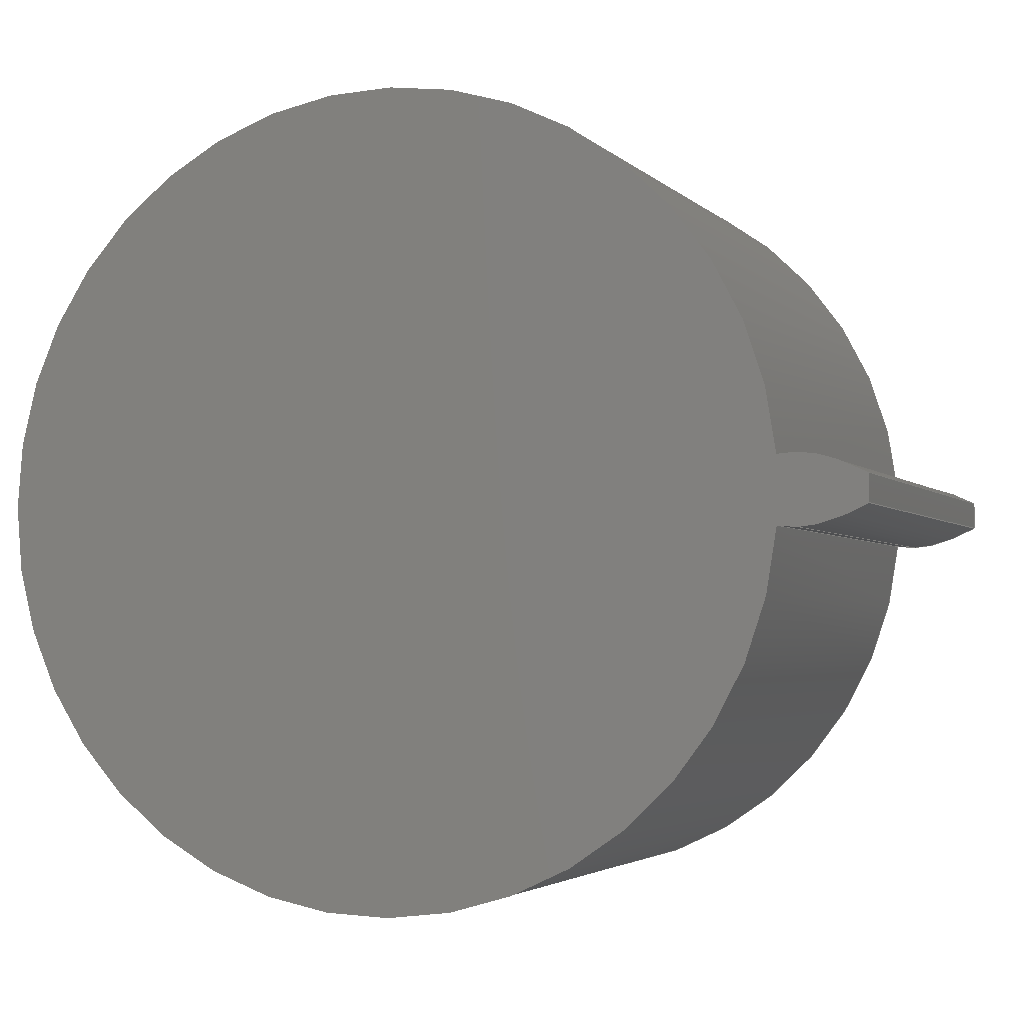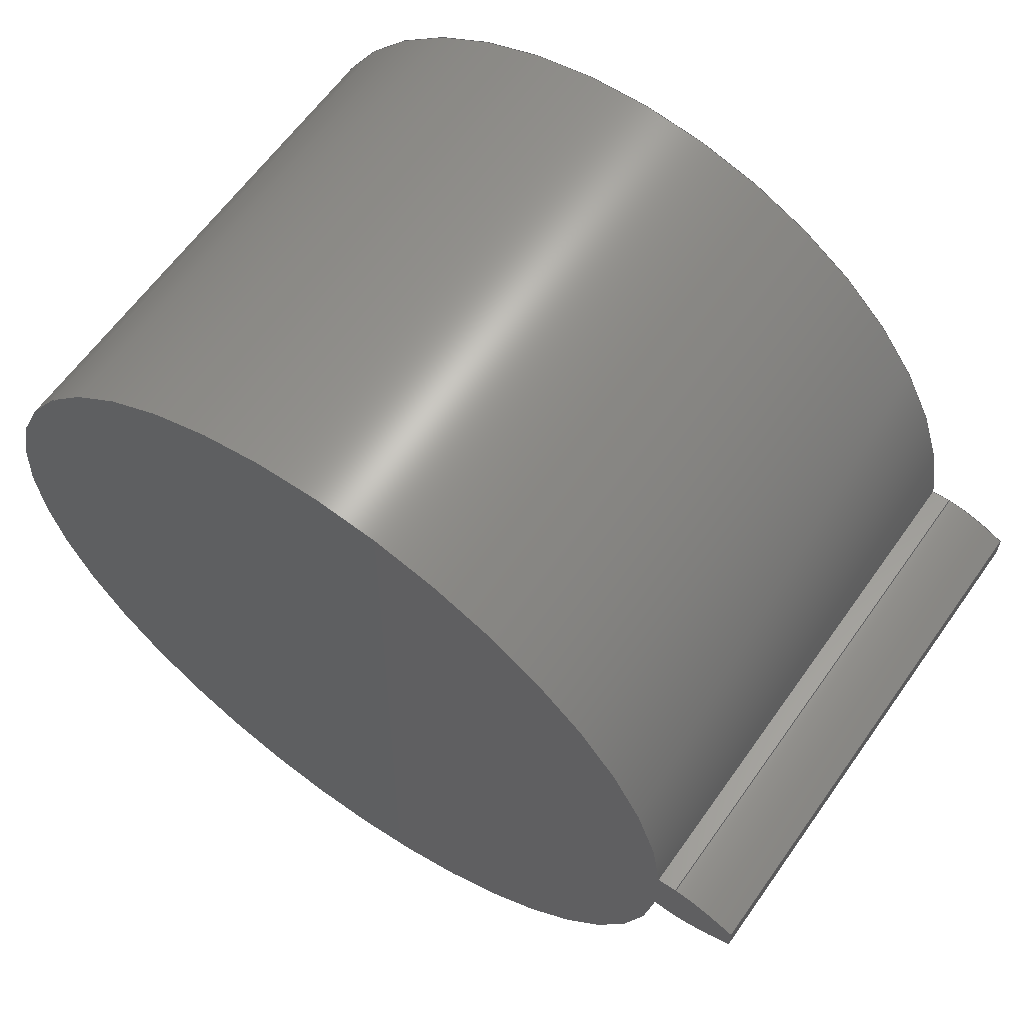
<metadata>
{"format":"step","ext":"step","renderer":"f3d","projection":"perspective","resolution":1024,"background":"white","views":[{"elev":-3.1,"azim":21.2,"up":"+Y"},{"elev":62.3,"azim":35.2,"up":"+Y"}]}
</metadata>
<code>
ISO-10303-21;
DATA;
#1=MECHANICAL_DESIGN_GEOMETRIC_PRESENTATION_REPRESENTATION('',(#4),#320);
#2=SHAPE_REPRESENTATION_RELATIONSHIP('SRR','None',#327,#3);
#3=ADVANCED_BREP_SHAPE_REPRESENTATION('',(#5),#319);
#4=STYLED_ITEM('',(#337),#5);
#5=MANIFOLD_SOLID_BREP('Gear (3.429 pitch dia.)',#132);
#6=CIRCLE('',#149,1.868);
#7=CIRCLE('',#150,1.868);
#8=CIRCLE('',#152,1.536);
#9=CIRCLE('',#153,1.536);
#10=CYLINDRICAL_SURFACE('',#148,1.868);
#11=CYLINDRICAL_SURFACE('',#151,1.536);
#12=B_SPLINE_CURVE_WITH_KNOTS('',3,(#232,#233,#234,#235,#236,#237,#238,
#239,#240,#241,#242,#243),.UNSPECIFIED.,.F.,.F.,(4,1,1,1,1,1,1,1,1,4),(0,
0.02757,0.05561,0.08412,0.1131,
0.1425,0.1724,0.2027,0.2336,0.2648),
 .UNSPECIFIED.);
#13=B_SPLINE_CURVE_WITH_KNOTS('',3,(#245,#246,#247,#248,#249,#250,#251,
#252,#253,#254,#255,#256),.UNSPECIFIED.,.F.,.F.,(4,1,1,1,1,1,1,1,1,4),(-0.2648,
-0.2336,-0.2027,-0.1724,-0.1425,
-0.1131,-0.08412,-0.05561,-0.02757,
0),.UNSPECIFIED.);
#14=B_SPLINE_CURVE_WITH_KNOTS('',3,(#288,#289,#290,#291,#292,#293,#294,
#295,#296,#297,#298,#299),.UNSPECIFIED.,.F.,.F.,(4,1,1,1,1,1,1,1,1,4),(0,
0.02757,0.05561,0.08412,0.1131,
0.1425,0.1724,0.2027,0.2336,0.2648),
 .UNSPECIFIED.);
#15=B_SPLINE_CURVE_WITH_KNOTS('',3,(#300,#301,#302,#303,#304,#305,#306,
#307,#308,#309,#310,#311),.UNSPECIFIED.,.F.,.F.,(4,1,1,1,1,1,1,1,1,4),(0,
0.02757,0.05561,0.08412,0.1131,
0.1425,0.1724,0.2027,0.2336,0.2648),
 .UNSPECIFIED.);
#16=B_SPLINE_SURFACE_WITH_KNOTS('',3,1,((#207,#208),(#209,#210),(#211,#212),
(#213,#214),(#215,#216),(#217,#218),(#219,#220),(#221,#222),(#223,#224),
(#225,#226),(#227,#228),(#229,#230)),.UNSPECIFIED.,.F.,.F.,.F.,(4,1,1,1,
1,1,1,1,1,4),(2,2),(-0.2648,-0.2336,-0.2027,
-0.1724,-0.1425,-0.1131,-0.08412,
-0.05561,-0.02757,0),(0,2),.UNSPECIFIED.);
#17=B_SPLINE_SURFACE_WITH_KNOTS('',3,1,((#264,#265),(#266,#267),(#268,#269),
(#270,#271),(#272,#273),(#274,#275),(#276,#277),(#278,#279),(#280,#281),
(#282,#283),(#284,#285),(#286,#287)),.UNSPECIFIED.,.F.,.F.,.F.,(4,1,1,1,
1,1,1,1,1,4),(2,2),(0,0.02757,0.05561,0.08412,
0.1131,0.1425,0.1724,0.2027,0.2336,
0.2648),(0,2),.UNSPECIFIED.);
#18=FACE_OUTER_BOUND('',#26,.T.);
#19=FACE_OUTER_BOUND('',#27,.T.);
#20=FACE_OUTER_BOUND('',#28,.T.);
#21=FACE_OUTER_BOUND('',#29,.T.);
#22=FACE_OUTER_BOUND('',#30,.T.);
#23=FACE_OUTER_BOUND('',#31,.T.);
#24=FACE_OUTER_BOUND('',#32,.T.);
#25=FACE_OUTER_BOUND('',#33,.T.);
#26=EDGE_LOOP('',(#84,#85,#86,#87));
#27=EDGE_LOOP('',(#88,#89,#90,#91));
#28=EDGE_LOOP('',(#92,#93,#94,#95));
#29=EDGE_LOOP('',(#96,#97,#98,#99));
#30=EDGE_LOOP('',(#100,#101,#102,#103));
#31=EDGE_LOOP('',(#104,#105,#106,#107));
#32=EDGE_LOOP('',(#108,#109,#110,#111,#112,#113));
#33=EDGE_LOOP('',(#114,#115,#116,#117,#118,#119));
#34=LINE('',#192,#44);
#35=LINE('',#194,#45);
#36=LINE('',#196,#46);
#37=LINE('',#197,#47);
#38=LINE('',#201,#48);
#39=LINE('',#203,#49);
#40=LINE('',#205,#50);
#41=LINE('',#206,#51);
#42=LINE('',#257,#52);
#43=LINE('',#263,#53);
#44=VECTOR('',#160,1);
#45=VECTOR('',#161,1);
#46=VECTOR('',#162,1);
#47=VECTOR('',#163,1);
#48=VECTOR('',#166,1);
#49=VECTOR('',#167,1);
#50=VECTOR('',#168,1);
#51=VECTOR('',#169,1);
#52=VECTOR('',#170,1);
#53=VECTOR('',#177,1);
#54=VERTEX_POINT('',#190);
#55=VERTEX_POINT('',#191);
#56=VERTEX_POINT('',#193);
#57=VERTEX_POINT('',#195);
#58=VERTEX_POINT('',#199);
#59=VERTEX_POINT('',#200);
#60=VERTEX_POINT('',#202);
#61=VERTEX_POINT('',#204);
#62=VERTEX_POINT('',#231);
#63=VERTEX_POINT('',#244);
#64=VERTEX_POINT('',#259);
#65=VERTEX_POINT('',#261);
#66=EDGE_CURVE('',#54,#55,#34,.T.);
#67=EDGE_CURVE('',#55,#56,#35,.T.);
#68=EDGE_CURVE('',#57,#56,#36,.T.);
#69=EDGE_CURVE('',#54,#57,#37,.T.);
#70=EDGE_CURVE('',#58,#59,#38,.T.);
#71=EDGE_CURVE('',#60,#58,#39,.T.);
#72=EDGE_CURVE('',#61,#60,#40,.T.);
#73=EDGE_CURVE('',#59,#61,#41,.T.);
#74=EDGE_CURVE('',#59,#62,#12,.T.);
#75=EDGE_CURVE('',#63,#61,#13,.T.);
#76=EDGE_CURVE('',#62,#63,#42,.T.);
#77=EDGE_CURVE('',#64,#62,#6,.T.);
#78=EDGE_CURVE('',#65,#63,#7,.T.);
#79=EDGE_CURVE('',#64,#65,#43,.T.);
#80=EDGE_CURVE('',#55,#64,#14,.T.);
#81=EDGE_CURVE('',#56,#65,#15,.T.);
#82=EDGE_CURVE('',#58,#54,#8,.T.);
#83=EDGE_CURVE('',#60,#57,#9,.T.);
#84=ORIENTED_EDGE('',*,*,#66,.T.);
#85=ORIENTED_EDGE('',*,*,#67,.T.);
#86=ORIENTED_EDGE('',*,*,#68,.F.);
#87=ORIENTED_EDGE('',*,*,#69,.F.);
#88=ORIENTED_EDGE('',*,*,#70,.F.);
#89=ORIENTED_EDGE('',*,*,#71,.F.);
#90=ORIENTED_EDGE('',*,*,#72,.F.);
#91=ORIENTED_EDGE('',*,*,#73,.F.);
#92=ORIENTED_EDGE('',*,*,#74,.F.);
#93=ORIENTED_EDGE('',*,*,#73,.T.);
#94=ORIENTED_EDGE('',*,*,#75,.F.);
#95=ORIENTED_EDGE('',*,*,#76,.F.);
#96=ORIENTED_EDGE('',*,*,#77,.T.);
#97=ORIENTED_EDGE('',*,*,#76,.T.);
#98=ORIENTED_EDGE('',*,*,#78,.F.);
#99=ORIENTED_EDGE('',*,*,#79,.F.);
#100=ORIENTED_EDGE('',*,*,#80,.T.);
#101=ORIENTED_EDGE('',*,*,#79,.T.);
#102=ORIENTED_EDGE('',*,*,#81,.F.);
#103=ORIENTED_EDGE('',*,*,#67,.F.);
#104=ORIENTED_EDGE('',*,*,#71,.T.);
#105=ORIENTED_EDGE('',*,*,#82,.T.);
#106=ORIENTED_EDGE('',*,*,#69,.T.);
#107=ORIENTED_EDGE('',*,*,#83,.F.);
#108=ORIENTED_EDGE('',*,*,#83,.T.);
#109=ORIENTED_EDGE('',*,*,#68,.T.);
#110=ORIENTED_EDGE('',*,*,#81,.T.);
#111=ORIENTED_EDGE('',*,*,#78,.T.);
#112=ORIENTED_EDGE('',*,*,#75,.T.);
#113=ORIENTED_EDGE('',*,*,#72,.T.);
#114=ORIENTED_EDGE('',*,*,#82,.F.);
#115=ORIENTED_EDGE('',*,*,#70,.T.);
#116=ORIENTED_EDGE('',*,*,#74,.T.);
#117=ORIENTED_EDGE('',*,*,#77,.F.);
#118=ORIENTED_EDGE('',*,*,#80,.F.);
#119=ORIENTED_EDGE('',*,*,#66,.F.);
#120=PLANE('',#146);
#121=PLANE('',#147);
#122=PLANE('',#154);
#123=PLANE('',#155);
#124=ADVANCED_FACE('',(#18),#120,.T.);
#125=ADVANCED_FACE('',(#19),#121,.T.);
#126=ADVANCED_FACE('',(#20),#16,.T.);
#127=ADVANCED_FACE('',(#21),#10,.T.);
#128=ADVANCED_FACE('',(#22),#17,.T.);
#129=ADVANCED_FACE('',(#23),#11,.T.);
#130=ADVANCED_FACE('',(#24),#122,.T.);
#131=ADVANCED_FACE('',(#25),#123,.F.);
#132=CLOSED_SHELL('',(#124,#125,#126,#127,#128,#129,#130,#131));
#133=DERIVED_UNIT_ELEMENT(#135,1);
#134=DERIVED_UNIT_ELEMENT(#322,3);
#135=(
MASS_UNIT()
NAMED_UNIT(*)
SI_UNIT(.KILO.,.GRAM.)
);
#136=DERIVED_UNIT((#133,#134));
#137=MEASURE_REPRESENTATION_ITEM('density measure',
POSITIVE_RATIO_MEASURE(7850),#136);
#138=PROPERTY_DEFINITION_REPRESENTATION(#143,#140);
#139=PROPERTY_DEFINITION_REPRESENTATION(#144,#141);
#140=REPRESENTATION('material name',(#142),#319);
#141=REPRESENTATION('density',(#137),#319);
#142=DESCRIPTIVE_REPRESENTATION_ITEM('Steel','Steel');
#143=PROPERTY_DEFINITION('material property','material name',#329);
#144=PROPERTY_DEFINITION('material property','density of part',#329);
#145=AXIS2_PLACEMENT_3D('placement',#188,#156,#157);
#146=AXIS2_PLACEMENT_3D('',#189,#158,#159);
#147=AXIS2_PLACEMENT_3D('',#198,#164,#165);
#148=AXIS2_PLACEMENT_3D('',#258,#171,#172);
#149=AXIS2_PLACEMENT_3D('',#260,#173,#174);
#150=AXIS2_PLACEMENT_3D('',#262,#175,#176);
#151=AXIS2_PLACEMENT_3D('',#312,#178,#179);
#152=AXIS2_PLACEMENT_3D('',#313,#180,#181);
#153=AXIS2_PLACEMENT_3D('',#314,#182,#183);
#154=AXIS2_PLACEMENT_3D('',#315,#184,#185);
#155=AXIS2_PLACEMENT_3D('',#316,#186,#187);
#156=DIRECTION('axis',(0,0,1));
#157=DIRECTION('refdir',(1,0,0));
#158=DIRECTION('center_axis',(-0.08001,-0.9968,0));
#159=DIRECTION('ref_axis',(0.9968,-0.08001,0));
#160=DIRECTION('',(0.9968,-0.08001,0));
#161=DIRECTION('',(0,0,1));
#162=DIRECTION('',(0.9968,-0.08001,0));
#163=DIRECTION('',(0,0,1));
#164=DIRECTION('center_axis',(-0.08001,0.9968,0));
#165=DIRECTION('ref_axis',(-0.9968,-0.08001,0));
#166=DIRECTION('',(0.9968,0.08001,0));
#167=DIRECTION('',(0,0,-1));
#168=DIRECTION('',(-0.9968,-0.08001,0));
#169=DIRECTION('',(0,0,1));
#170=DIRECTION('',(0,0,1));
#171=DIRECTION('center_axis',(0,0,1));
#172=DIRECTION('ref_axis',(0.9996,-0.02744,0));
#173=DIRECTION('center_axis',(0,0,1));
#174=DIRECTION('ref_axis',(0.9996,-0.02744,0));
#175=DIRECTION('center_axis',(0,0,1));
#176=DIRECTION('ref_axis',(0.9996,-0.02744,0));
#177=DIRECTION('',(0,0,1));
#178=DIRECTION('center_axis',(0,0,1));
#179=DIRECTION('ref_axis',(-1,1.225e-16,0));
#180=DIRECTION('center_axis',(0,0,1));
#181=DIRECTION('ref_axis',(1,0,0));
#182=DIRECTION('center_axis',(0,0,1));
#183=DIRECTION('ref_axis',(1,0,0));
#184=DIRECTION('center_axis',(0,0,1));
#185=DIRECTION('ref_axis',(1,0,0));
#186=DIRECTION('center_axis',(0,0,1));
#187=DIRECTION('ref_axis',(1,0,0));
#188=CARTESIAN_POINT('',(0,0,0));
#189=CARTESIAN_POINT('Origin',(1.531,-0.1229,0));
#190=CARTESIAN_POINT('',(1.531,-0.1229,0));
#191=CARTESIAN_POINT('',(1.606,-0.1289,0));
#192=CARTESIAN_POINT('',(1.531,-0.1229,0));
#193=CARTESIAN_POINT('',(1.606,-0.1289,2));
#194=CARTESIAN_POINT('',(1.606,-0.1289,0));
#195=CARTESIAN_POINT('',(1.531,-0.1229,2));
#196=CARTESIAN_POINT('',(1.531,-0.1229,2));
#197=CARTESIAN_POINT('',(1.531,-0.1229,0));
#198=CARTESIAN_POINT('Origin',(1.606,0.1289,0));
#199=CARTESIAN_POINT('',(1.531,0.1229,0));
#200=CARTESIAN_POINT('',(1.606,0.1289,0));
#201=CARTESIAN_POINT('',(1.531,0.1229,0));
#202=CARTESIAN_POINT('',(1.531,0.1229,2));
#203=CARTESIAN_POINT('',(1.531,0.1229,0));
#204=CARTESIAN_POINT('',(1.606,0.1289,2));
#205=CARTESIAN_POINT('',(1.531,0.1229,2));
#206=CARTESIAN_POINT('',(1.606,0.1289,0));
#207=CARTESIAN_POINT('Ctrl Pts',(1.856,0.05126,0));
#208=CARTESIAN_POINT('Ctrl Pts',(1.856,0.05126,2));
#209=CARTESIAN_POINT('Ctrl Pts',(1.847,0.05607,0));
#210=CARTESIAN_POINT('Ctrl Pts',(1.847,0.05607,2));
#211=CARTESIAN_POINT('Ctrl Pts',(1.829,0.06564,0));
#212=CARTESIAN_POINT('Ctrl Pts',(1.829,0.06564,2));
#213=CARTESIAN_POINT('Ctrl Pts',(1.801,0.07866,0));
#214=CARTESIAN_POINT('Ctrl Pts',(1.801,0.07866,2));
#215=CARTESIAN_POINT('Ctrl Pts',(1.773,0.0905,0));
#216=CARTESIAN_POINT('Ctrl Pts',(1.773,0.0905,2));
#217=CARTESIAN_POINT('Ctrl Pts',(1.745,0.101,0));
#218=CARTESIAN_POINT('Ctrl Pts',(1.745,0.101,2));
#219=CARTESIAN_POINT('Ctrl Pts',(1.717,0.1102,0));
#220=CARTESIAN_POINT('Ctrl Pts',(1.717,0.1102,2));
#221=CARTESIAN_POINT('Ctrl Pts',(1.689,0.1179,0));
#222=CARTESIAN_POINT('Ctrl Pts',(1.689,0.1179,2));
#223=CARTESIAN_POINT('Ctrl Pts',(1.661,0.1239,0));
#224=CARTESIAN_POINT('Ctrl Pts',(1.661,0.1239,2));
#225=CARTESIAN_POINT('Ctrl Pts',(1.633,0.1283,0));
#226=CARTESIAN_POINT('Ctrl Pts',(1.633,0.1283,2));
#227=CARTESIAN_POINT('Ctrl Pts',(1.615,0.1287,0));
#228=CARTESIAN_POINT('Ctrl Pts',(1.615,0.1287,2));
#229=CARTESIAN_POINT('Ctrl Pts',(1.606,0.1289,0));
#230=CARTESIAN_POINT('Ctrl Pts',(1.606,0.1289,2));
#231=CARTESIAN_POINT('',(1.856,0.05126,0));
#232=CARTESIAN_POINT('Ctrl Pts',(1.606,0.1289,0));
#233=CARTESIAN_POINT('Ctrl Pts',(1.615,0.1287,0));
#234=CARTESIAN_POINT('Ctrl Pts',(1.633,0.1283,0));
#235=CARTESIAN_POINT('Ctrl Pts',(1.661,0.1239,0));
#236=CARTESIAN_POINT('Ctrl Pts',(1.689,0.1179,0));
#237=CARTESIAN_POINT('Ctrl Pts',(1.717,0.1102,0));
#238=CARTESIAN_POINT('Ctrl Pts',(1.745,0.101,0));
#239=CARTESIAN_POINT('Ctrl Pts',(1.773,0.0905,0));
#240=CARTESIAN_POINT('Ctrl Pts',(1.801,0.07866,0));
#241=CARTESIAN_POINT('Ctrl Pts',(1.829,0.06564,0));
#242=CARTESIAN_POINT('Ctrl Pts',(1.847,0.05607,0));
#243=CARTESIAN_POINT('Ctrl Pts',(1.856,0.05126,0));
#244=CARTESIAN_POINT('',(1.856,0.05126,2));
#245=CARTESIAN_POINT('Ctrl Pts',(1.856,0.05126,2));
#246=CARTESIAN_POINT('Ctrl Pts',(1.847,0.05607,2));
#247=CARTESIAN_POINT('Ctrl Pts',(1.829,0.06564,2));
#248=CARTESIAN_POINT('Ctrl Pts',(1.801,0.07866,2));
#249=CARTESIAN_POINT('Ctrl Pts',(1.773,0.0905,2));
#250=CARTESIAN_POINT('Ctrl Pts',(1.745,0.101,2));
#251=CARTESIAN_POINT('Ctrl Pts',(1.717,0.1102,2));
#252=CARTESIAN_POINT('Ctrl Pts',(1.689,0.1179,2));
#253=CARTESIAN_POINT('Ctrl Pts',(1.661,0.1239,2));
#254=CARTESIAN_POINT('Ctrl Pts',(1.633,0.1283,2));
#255=CARTESIAN_POINT('Ctrl Pts',(1.615,0.1287,2));
#256=CARTESIAN_POINT('Ctrl Pts',(1.606,0.1289,2));
#257=CARTESIAN_POINT('',(1.856,0.05126,0));
#258=CARTESIAN_POINT('Origin',(-0.01103,3.469e-18,
0));
#259=CARTESIAN_POINT('',(1.856,-0.05126,0));
#260=CARTESIAN_POINT('Origin',(-0.01103,3.469e-18,
0));
#261=CARTESIAN_POINT('',(1.856,-0.05126,2));
#262=CARTESIAN_POINT('Origin',(-0.01103,3.469e-18,
2));
#263=CARTESIAN_POINT('',(1.856,-0.05126,0));
#264=CARTESIAN_POINT('Ctrl Pts',(1.606,-0.1289,0));
#265=CARTESIAN_POINT('Ctrl Pts',(1.606,-0.1289,2));
#266=CARTESIAN_POINT('Ctrl Pts',(1.615,-0.1287,0));
#267=CARTESIAN_POINT('Ctrl Pts',(1.615,-0.1287,2));
#268=CARTESIAN_POINT('Ctrl Pts',(1.633,-0.1283,0));
#269=CARTESIAN_POINT('Ctrl Pts',(1.633,-0.1283,2));
#270=CARTESIAN_POINT('Ctrl Pts',(1.661,-0.1239,0));
#271=CARTESIAN_POINT('Ctrl Pts',(1.661,-0.1239,2));
#272=CARTESIAN_POINT('Ctrl Pts',(1.689,-0.1179,0));
#273=CARTESIAN_POINT('Ctrl Pts',(1.689,-0.1179,2));
#274=CARTESIAN_POINT('Ctrl Pts',(1.717,-0.1102,0));
#275=CARTESIAN_POINT('Ctrl Pts',(1.717,-0.1102,2));
#276=CARTESIAN_POINT('Ctrl Pts',(1.745,-0.101,0));
#277=CARTESIAN_POINT('Ctrl Pts',(1.745,-0.101,2));
#278=CARTESIAN_POINT('Ctrl Pts',(1.773,-0.0905,0));
#279=CARTESIAN_POINT('Ctrl Pts',(1.773,-0.0905,2));
#280=CARTESIAN_POINT('Ctrl Pts',(1.801,-0.07866,0));
#281=CARTESIAN_POINT('Ctrl Pts',(1.801,-0.07866,2));
#282=CARTESIAN_POINT('Ctrl Pts',(1.829,-0.06564,0));
#283=CARTESIAN_POINT('Ctrl Pts',(1.829,-0.06564,2));
#284=CARTESIAN_POINT('Ctrl Pts',(1.847,-0.05607,0));
#285=CARTESIAN_POINT('Ctrl Pts',(1.847,-0.05607,2));
#286=CARTESIAN_POINT('Ctrl Pts',(1.856,-0.05126,0));
#287=CARTESIAN_POINT('Ctrl Pts',(1.856,-0.05126,2));
#288=CARTESIAN_POINT('Ctrl Pts',(1.606,-0.1289,0));
#289=CARTESIAN_POINT('Ctrl Pts',(1.615,-0.1287,0));
#290=CARTESIAN_POINT('Ctrl Pts',(1.633,-0.1283,0));
#291=CARTESIAN_POINT('Ctrl Pts',(1.661,-0.1239,0));
#292=CARTESIAN_POINT('Ctrl Pts',(1.689,-0.1179,0));
#293=CARTESIAN_POINT('Ctrl Pts',(1.717,-0.1102,0));
#294=CARTESIAN_POINT('Ctrl Pts',(1.745,-0.101,0));
#295=CARTESIAN_POINT('Ctrl Pts',(1.773,-0.0905,0));
#296=CARTESIAN_POINT('Ctrl Pts',(1.801,-0.07866,0));
#297=CARTESIAN_POINT('Ctrl Pts',(1.829,-0.06564,0));
#298=CARTESIAN_POINT('Ctrl Pts',(1.847,-0.05607,0));
#299=CARTESIAN_POINT('Ctrl Pts',(1.856,-0.05126,0));
#300=CARTESIAN_POINT('Ctrl Pts',(1.606,-0.1289,2));
#301=CARTESIAN_POINT('Ctrl Pts',(1.615,-0.1287,2));
#302=CARTESIAN_POINT('Ctrl Pts',(1.633,-0.1283,2));
#303=CARTESIAN_POINT('Ctrl Pts',(1.661,-0.1239,2));
#304=CARTESIAN_POINT('Ctrl Pts',(1.689,-0.1179,2));
#305=CARTESIAN_POINT('Ctrl Pts',(1.717,-0.1102,2));
#306=CARTESIAN_POINT('Ctrl Pts',(1.745,-0.101,2));
#307=CARTESIAN_POINT('Ctrl Pts',(1.773,-0.0905,2));
#308=CARTESIAN_POINT('Ctrl Pts',(1.801,-0.07866,2));
#309=CARTESIAN_POINT('Ctrl Pts',(1.829,-0.06564,2));
#310=CARTESIAN_POINT('Ctrl Pts',(1.847,-0.05607,2));
#311=CARTESIAN_POINT('Ctrl Pts',(1.856,-0.05126,2));
#312=CARTESIAN_POINT('Origin',(0,0,0));
#313=CARTESIAN_POINT('Origin',(0,0,0));
#314=CARTESIAN_POINT('Origin',(0,0,2));
#315=CARTESIAN_POINT('Origin',(0,0,2));
#316=CARTESIAN_POINT('Origin',(0,0,0));
#317=UNCERTAINTY_MEASURE_WITH_UNIT(LENGTH_MEASURE(0.001),#321,
'DISTANCE_ACCURACY_VALUE',
'Maximum model space distance between geometric entities at asserted c
onnectivities');
#318=UNCERTAINTY_MEASURE_WITH_UNIT(LENGTH_MEASURE(0.001),#321,
'DISTANCE_ACCURACY_VALUE',
'Maximum model space distance between geometric entities at asserted c
onnectivities');
#319=(
GEOMETRIC_REPRESENTATION_CONTEXT(3)
GLOBAL_UNCERTAINTY_ASSIGNED_CONTEXT((#317))
GLOBAL_UNIT_ASSIGNED_CONTEXT((#321,#323,#324))
REPRESENTATION_CONTEXT('','3D')
);
#320=(
GEOMETRIC_REPRESENTATION_CONTEXT(3)
GLOBAL_UNCERTAINTY_ASSIGNED_CONTEXT((#318))
GLOBAL_UNIT_ASSIGNED_CONTEXT((#321,#323,#324))
REPRESENTATION_CONTEXT('','3D')
);
#321=(
LENGTH_UNIT()
NAMED_UNIT(*)
SI_UNIT(.CENTI.,.METRE.)
);
#322=(
LENGTH_UNIT()
NAMED_UNIT(*)
SI_UNIT($,.METRE.)
);
#323=(
NAMED_UNIT(*)
PLANE_ANGLE_UNIT()
SI_UNIT($,.RADIAN.)
);
#324=(
NAMED_UNIT(*)
SI_UNIT($,.STERADIAN.)
SOLID_ANGLE_UNIT()
);
#325=SHAPE_DEFINITION_REPRESENTATION(#326,#327);
#326=PRODUCT_DEFINITION_SHAPE('',$,#329);
#327=SHAPE_REPRESENTATION('',(#145),#319);
#328=PRODUCT_DEFINITION_CONTEXT('part definition',#333,'design');
#329=PRODUCT_DEFINITION('FusionComponent','FusionComponent',#330,#328);
#330=PRODUCT_DEFINITION_FORMATION('',$,#335);
#331=PRODUCT_RELATED_PRODUCT_CATEGORY('FusionComponent',
'FusionComponent',(#335));
#332=APPLICATION_PROTOCOL_DEFINITION('international standard',
'automotive_design',2009,#333);
#333=APPLICATION_CONTEXT(
'Core Data for Automotive Mechanical Design Process');
#334=PRODUCT_CONTEXT('part definition',#333,'mechanical');
#335=PRODUCT('FusionComponent','FusionComponent',$,(#334));
#336=PRESENTATION_STYLE_ASSIGNMENT((#338));
#337=PRESENTATION_STYLE_ASSIGNMENT((#339));
#338=SURFACE_STYLE_USAGE(.BOTH.,#340);
#339=SURFACE_STYLE_USAGE(.BOTH.,#341);
#340=SURFACE_SIDE_STYLE('',(#342));
#341=SURFACE_SIDE_STYLE('',(#343));
#342=SURFACE_STYLE_FILL_AREA(#344);
#343=SURFACE_STYLE_FILL_AREA(#345);
#344=FILL_AREA_STYLE('Steel - Satin',(#346));
#345=FILL_AREA_STYLE('Aluminum - Anodized Rough (Red)',(#347));
#346=FILL_AREA_STYLE_COLOUR('Steel - Satin',#348);
#347=FILL_AREA_STYLE_COLOUR('Aluminum - Anodized Rough (Red)',#349);
#348=COLOUR_RGB('Steel - Satin',0.6275,0.6275,0.6275);
#349=COLOUR_RGB('Aluminum - Anodized Rough (Red)',0.8549,0.349,
0.349);
ENDSEC;
END-ISO-10303-21;

</code>
